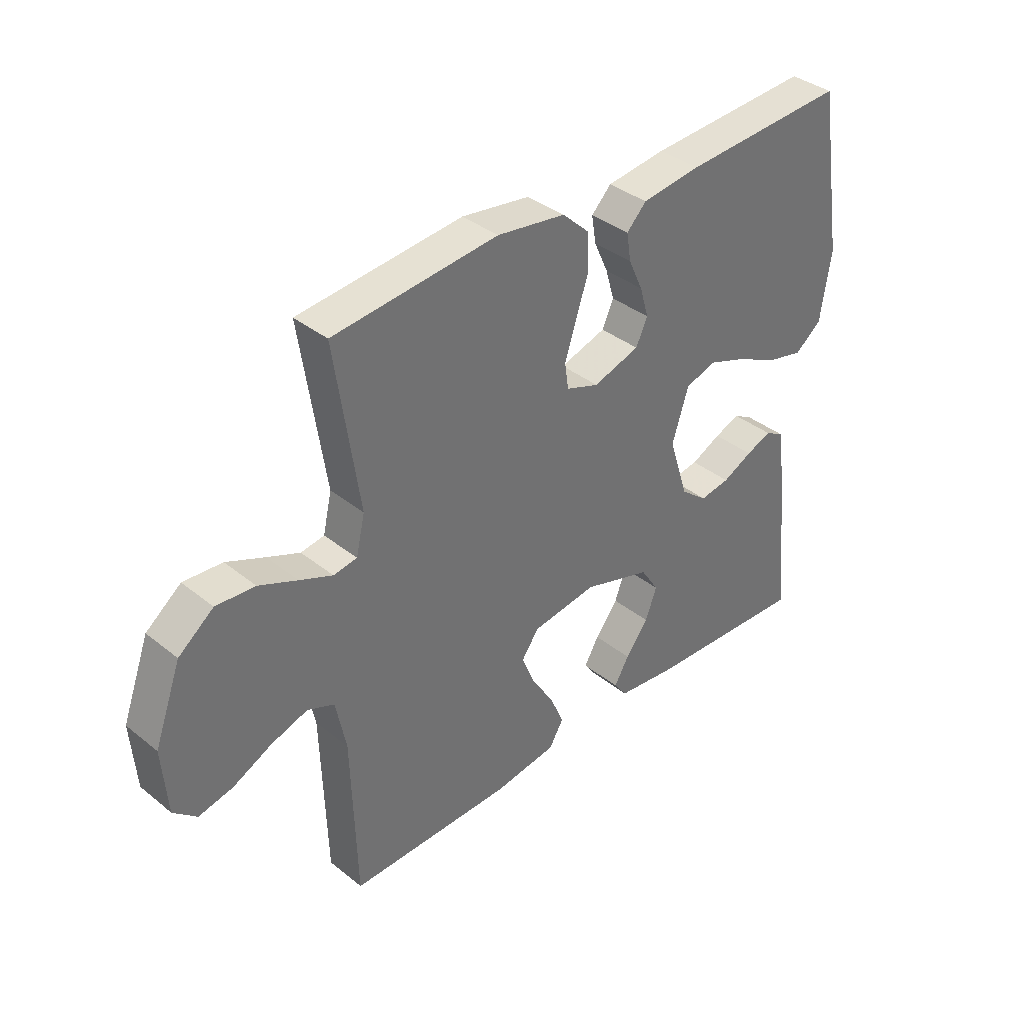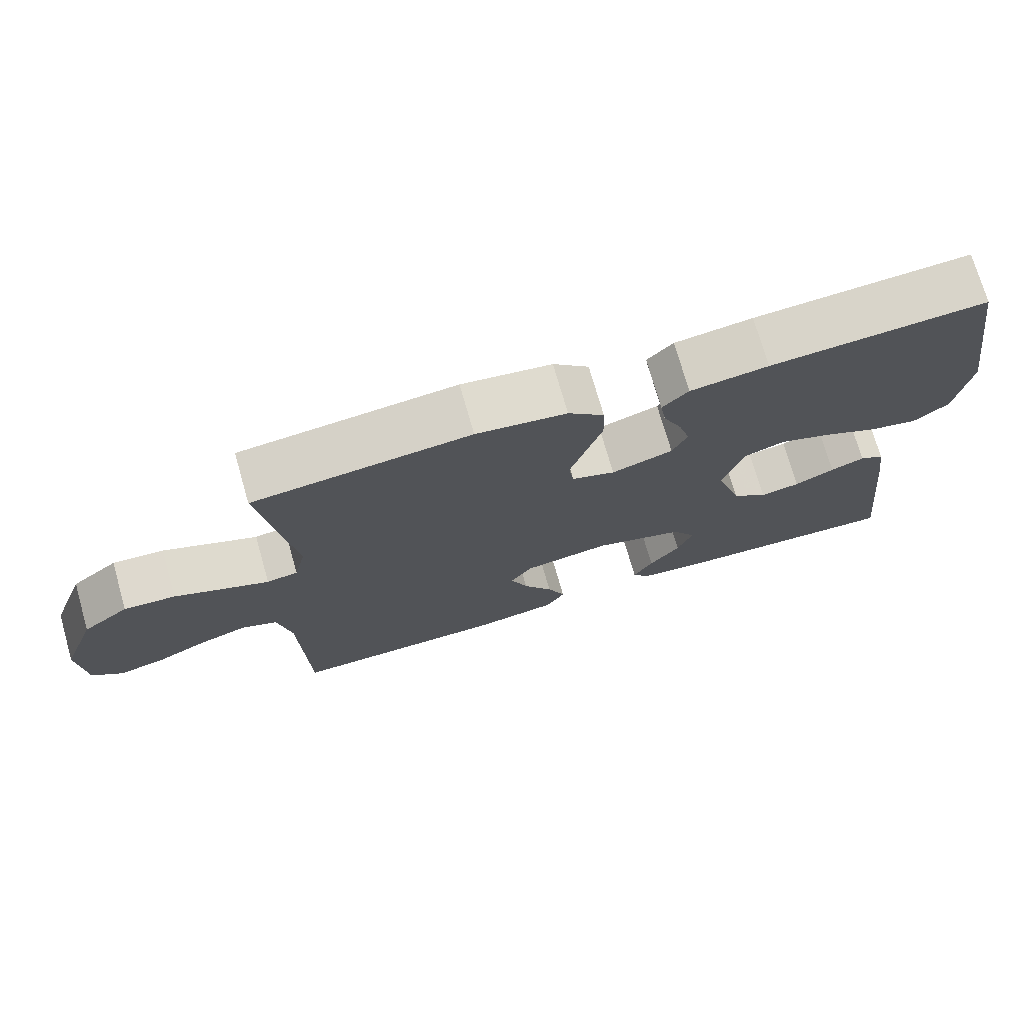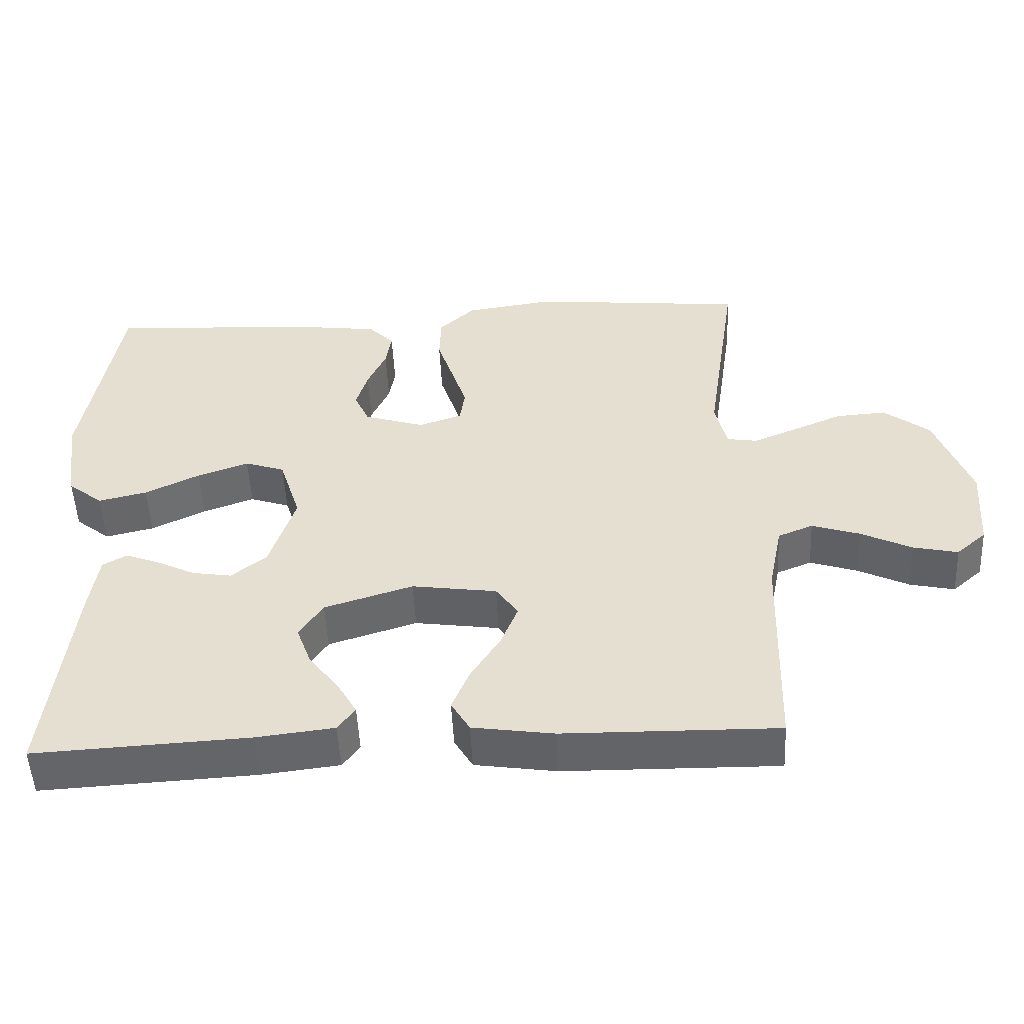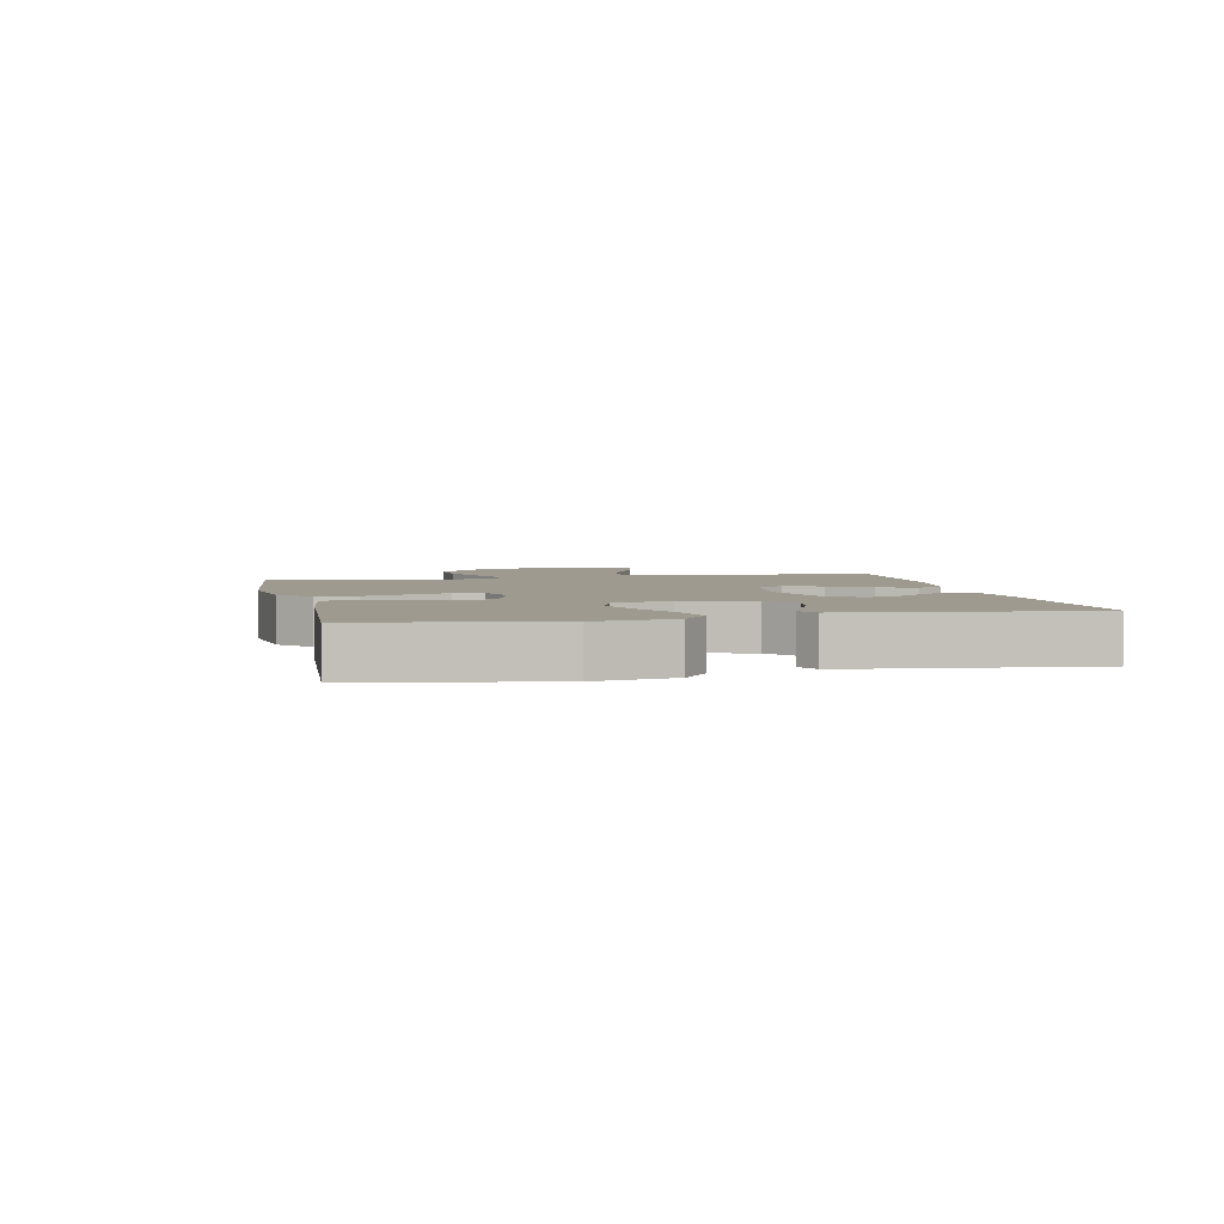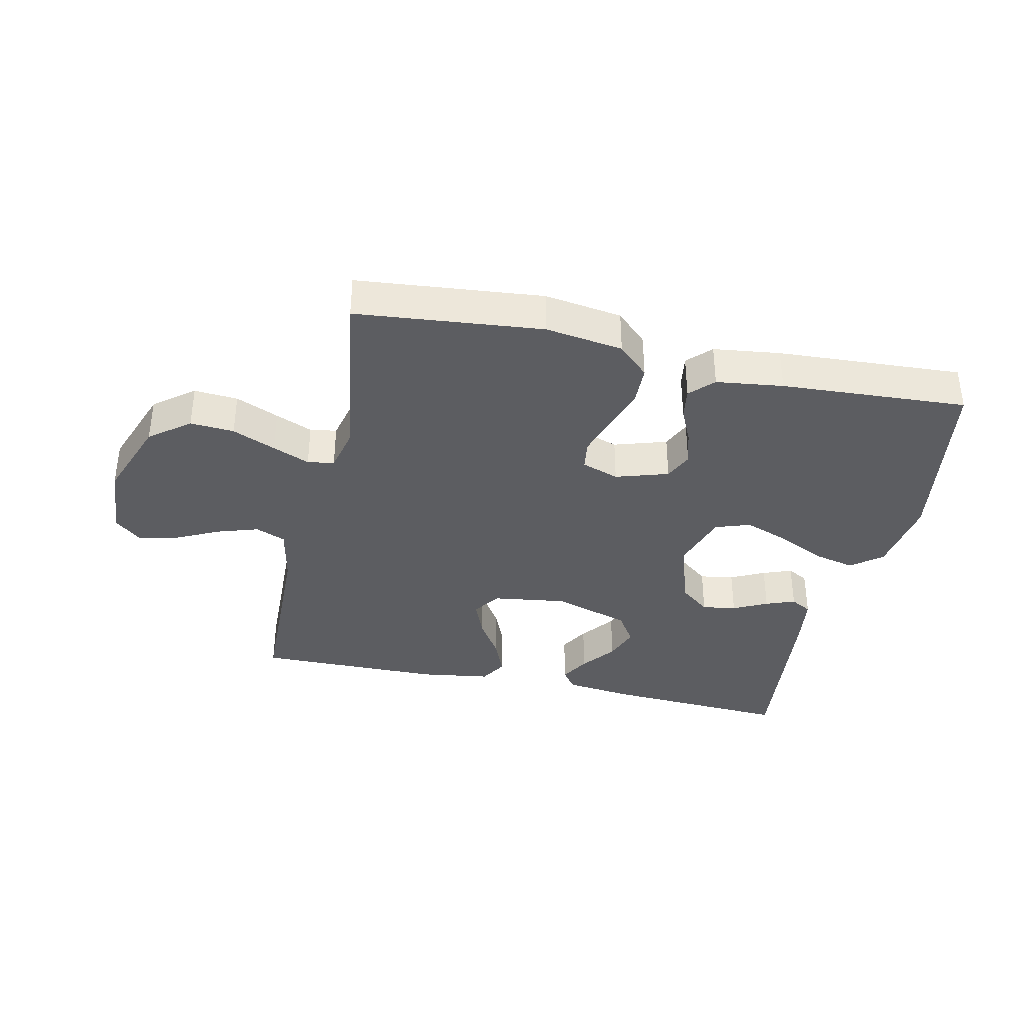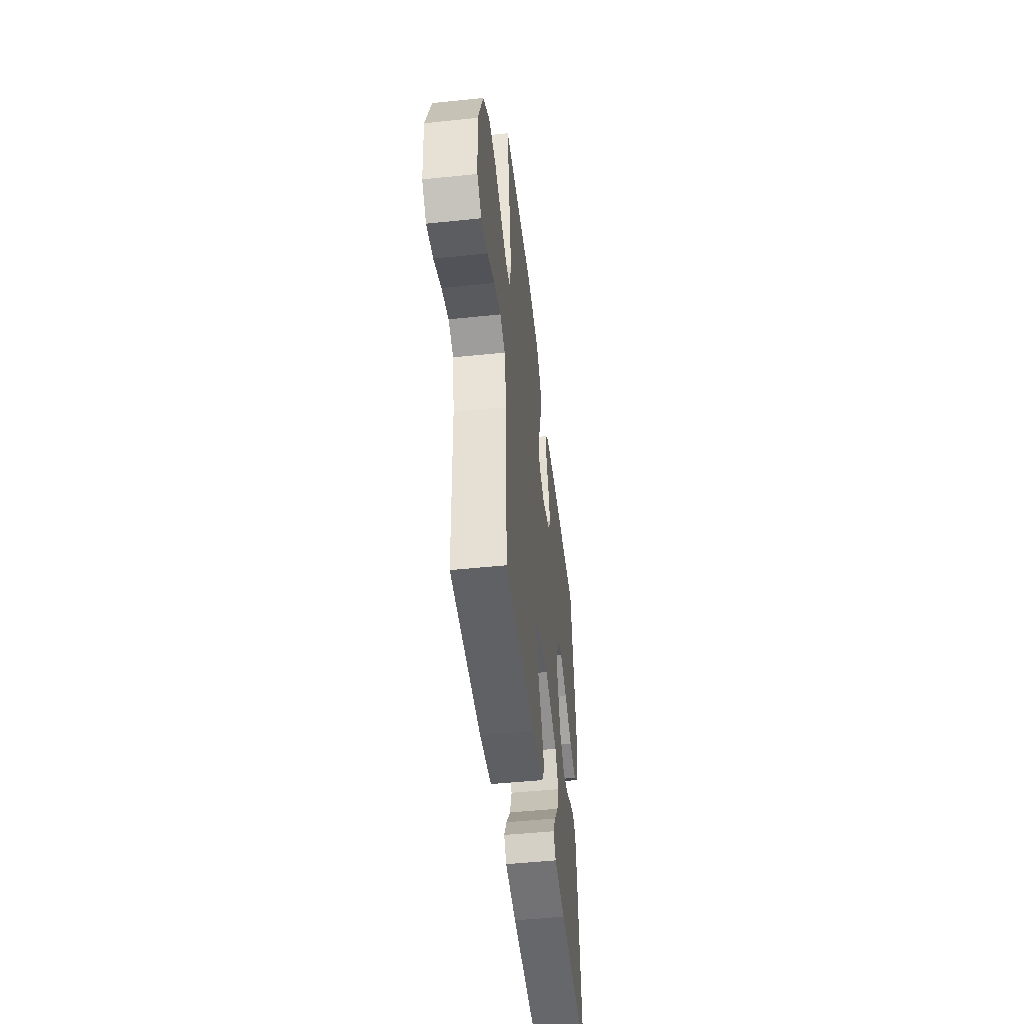
<metadata>
{"format":"obj","ext":"obj","renderer":"f3d","projection":"perspective","resolution":1024,"background":"white","views":[{"elev":37.1,"azim":-44.2,"up":"+Z"},{"elev":73.4,"azim":-16.0,"up":"+Z"},{"elev":-51.2,"azim":-177.3,"up":"+Z"},{"elev":3.7,"azim":77.6,"up":"+Y"},{"elev":-36.8,"azim":-12.5,"up":"+Y"},{"elev":-49.0,"azim":-83.4,"up":"+Z"}]}
</metadata>
<code>
v -0.5 0.07 0.5
v -0.2 0.07 0.53
v -0.075 0.07 0.512
v -0.025 0.07 0.465
v -0.023 0.07 0.4
v -0.046 0.07 0.33
v -0.067 0.07 0.265
v -0.06 0.07 0.217
v 0 0.07 0.196
v 0.085 0.07 0.223
v 0.106 0.07 0.269
v 0.09 0.07 0.324
v 0.064 0.07 0.381
v 0.056 0.07 0.431
v 0.092 0.07 0.468
v 0.2 0.07 0.482
v 0.5 0.07 0.5
v 0.549 0.07 0.2
v 0.53 0.07 0.074
v 0.481 0.07 0.035
v 0.413 0.07 0.051
v 0.337 0.07 0.088
v 0.265 0.07 0.114
v 0.209 0.07 0.095
v 0.179 0.07 0
v 0.215 0.07 -0.112
v 0.264 0.07 -0.151
v 0.319 0.07 -0.142
v 0.374 0.07 -0.115
v 0.421 0.07 -0.097
v 0.455 0.07 -0.116
v 0.467 0.07 -0.2
v 0.5 0.07 -0.5
v 0.2 0.07 -0.484
v 0.091 0.07 -0.471
v 0.067 0.07 -0.438
v 0.094 0.07 -0.391
v 0.136 0.07 -0.336
v 0.157 0.07 -0.279
v 0.124 0.07 -0.228
v 0 0.07 -0.189
v -0.119 0.07 -0.206
v -0.15 0.07 -0.25
v -0.126 0.07 -0.31
v -0.085 0.07 -0.375
v -0.06 0.07 -0.435
v -0.086 0.07 -0.479
v -0.2 0.07 -0.496
v -0.5 0.07 -0.5
v -0.509 0.07 -0.2
v -0.528 0.07 -0.106
v -0.577 0.07 -0.086
v -0.644 0.07 -0.108
v -0.715 0.07 -0.143
v -0.778 0.07 -0.157
v -0.82 0.07 -0.12
v -0.829 0.07 0
v -0.78 0.07 0.133
v -0.716 0.07 0.183
v -0.645 0.07 0.178
v -0.575 0.07 0.148
v -0.515 0.07 0.123
v -0.472 0.07 0.13
v -0.456 0.07 0.2
v -0.5 0 0.5
v -0.2 0 0.53
v -0.075 0 0.512
v -0.025 0 0.465
v -0.023 0 0.4
v -0.046 0 0.33
v -0.067 0 0.265
v -0.06 0 0.217
v 0 0 0.196
v 0.085 0 0.223
v 0.106 0 0.269
v 0.09 0 0.324
v 0.064 0 0.381
v 0.056 0 0.431
v 0.092 0 0.468
v 0.2 0 0.482
v 0.5 0 0.5
v 0.549 0 0.2
v 0.53 0 0.074
v 0.481 0 0.035
v 0.413 0 0.051
v 0.337 0 0.088
v 0.265 0 0.114
v 0.209 0 0.095
v 0.179 0 0
v 0.215 0 -0.112
v 0.264 0 -0.151
v 0.319 0 -0.142
v 0.374 0 -0.115
v 0.421 0 -0.097
v 0.455 0 -0.116
v 0.467 0 -0.2
v 0.5 0 -0.5
v 0.2 0 -0.484
v 0.091 0 -0.471
v 0.067 0 -0.438
v 0.094 0 -0.391
v 0.136 0 -0.336
v 0.157 0 -0.279
v 0.124 0 -0.228
v 0 0 -0.189
v -0.119 0 -0.206
v -0.15 0 -0.25
v -0.126 0 -0.31
v -0.085 0 -0.375
v -0.06 0 -0.435
v -0.086 0 -0.479
v -0.2 0 -0.496
v -0.5 0 -0.5
v -0.509 0 -0.2
v -0.528 0 -0.106
v -0.577 0 -0.086
v -0.644 0 -0.108
v -0.715 0 -0.143
v -0.778 0 -0.157
v -0.82 0 -0.12
v -0.829 0 0
v -0.78 0 0.133
v -0.716 0 0.183
v -0.645 0 0.178
v -0.575 0 0.148
v -0.515 0 0.123
v -0.472 0 0.13
v -0.456 0 0.2
f 59 60 61
f 58 59 61
f 57 58 61
f 56 57 61
f 55 56 61
f 54 55 61
f 53 54 61
f 52 53 61 62
f 51 52 62 63
f 48 49 50
f 47 48 50
f 46 47 50
f 45 46 50
f 44 45 50
f 50 51 63
f 44 50 63
f 43 44 63
f 36 37 38
f 35 36 38
f 34 35 38
f 33 34 38
f 32 33 38
f 31 32 38
f 30 31 38
f 29 30 38
f 28 29 38
f 27 28 38 39
f 26 27 39 40
f 20 21 22
f 19 20 22
f 18 19 22
f 17 18 22
f 16 17 22
f 15 16 22
f 14 15 22
f 13 14 22
f 12 13 22
f 11 12 22 23
f 10 11 23 24
f 4 5 6
f 3 4 6
f 2 3 6
f 1 2 6
f 64 1 6
f 64 6 7
f 64 7 8
f 63 64 8
f 43 63 8
f 42 43 8
f 41 42 8 9
f 41 9 10
f 40 41 10
f 26 40 10
f 25 26 10
f 10 24 25
f 125 124 123
f 125 123 122
f 125 122 121
f 125 121 120
f 125 120 119
f 125 119 118
f 125 118 117
f 126 125 117 116
f 127 126 116 115
f 114 113 112
f 114 112 111
f 114 111 110
f 114 110 109
f 114 109 108
f 127 115 114
f 127 114 108
f 127 108 107
f 102 101 100
f 102 100 99
f 102 99 98
f 102 98 97
f 102 97 96
f 102 96 95
f 102 95 94
f 102 94 93
f 102 93 92
f 103 102 92 91
f 104 103 91 90
f 86 85 84
f 86 84 83
f 86 83 82
f 86 82 81
f 86 81 80
f 86 80 79
f 86 79 78
f 86 78 77
f 86 77 76
f 87 86 76 75
f 88 87 75 74
f 70 69 68
f 70 68 67
f 70 67 66
f 70 66 65
f 70 65 128
f 71 70 128
f 72 71 128
f 72 128 127
f 72 127 107
f 72 107 106
f 73 72 106 105
f 74 73 105
f 74 105 104
f 74 104 90
f 74 90 89
f 89 88 74
f 1 65 66 2
f 2 66 67 3
f 3 67 68 4
f 4 68 69 5
f 5 69 70 6
f 6 70 71 7
f 7 71 72 8
f 8 72 73 9
f 9 73 74 10
f 10 74 75 11
f 11 75 76 12
f 12 76 77 13
f 13 77 78 14
f 14 78 79 15
f 15 79 80 16
f 16 80 81 17
f 17 81 82 18
f 18 82 83 19
f 19 83 84 20
f 20 84 85 21
f 21 85 86 22
f 22 86 87 23
f 23 87 88 24
f 24 88 89 25
f 25 89 90 26
f 26 90 91 27
f 27 91 92 28
f 28 92 93 29
f 29 93 94 30
f 30 94 95 31
f 31 95 96 32
f 32 96 97 33
f 33 97 98 34
f 34 98 99 35
f 35 99 100 36
f 36 100 101 37
f 37 101 102 38
f 38 102 103 39
f 39 103 104 40
f 40 104 105 41
f 41 105 106 42
f 42 106 107 43
f 43 107 108 44
f 44 108 109 45
f 45 109 110 46
f 46 110 111 47
f 47 111 112 48
f 48 112 113 49
f 49 113 114 50
f 50 114 115 51
f 51 115 116 52
f 52 116 117 53
f 53 117 118 54
f 54 118 119 55
f 55 119 120 56
f 56 120 121 57
f 57 121 122 58
f 58 122 123 59
f 59 123 124 60
f 60 124 125 61
f 61 125 126 62
f 62 126 127 63
f 63 127 128 64
f 64 128 65 1

</code>
